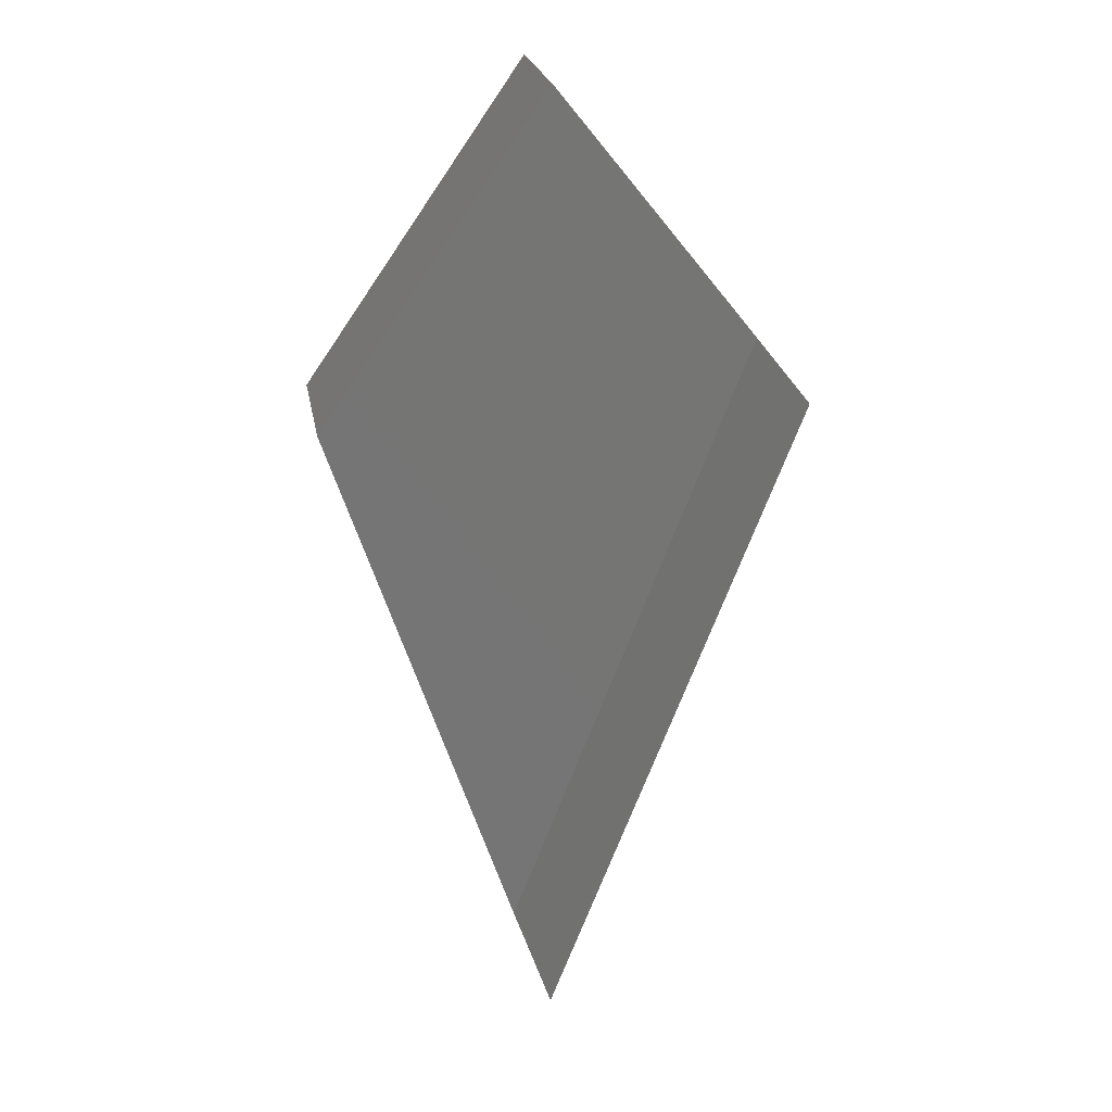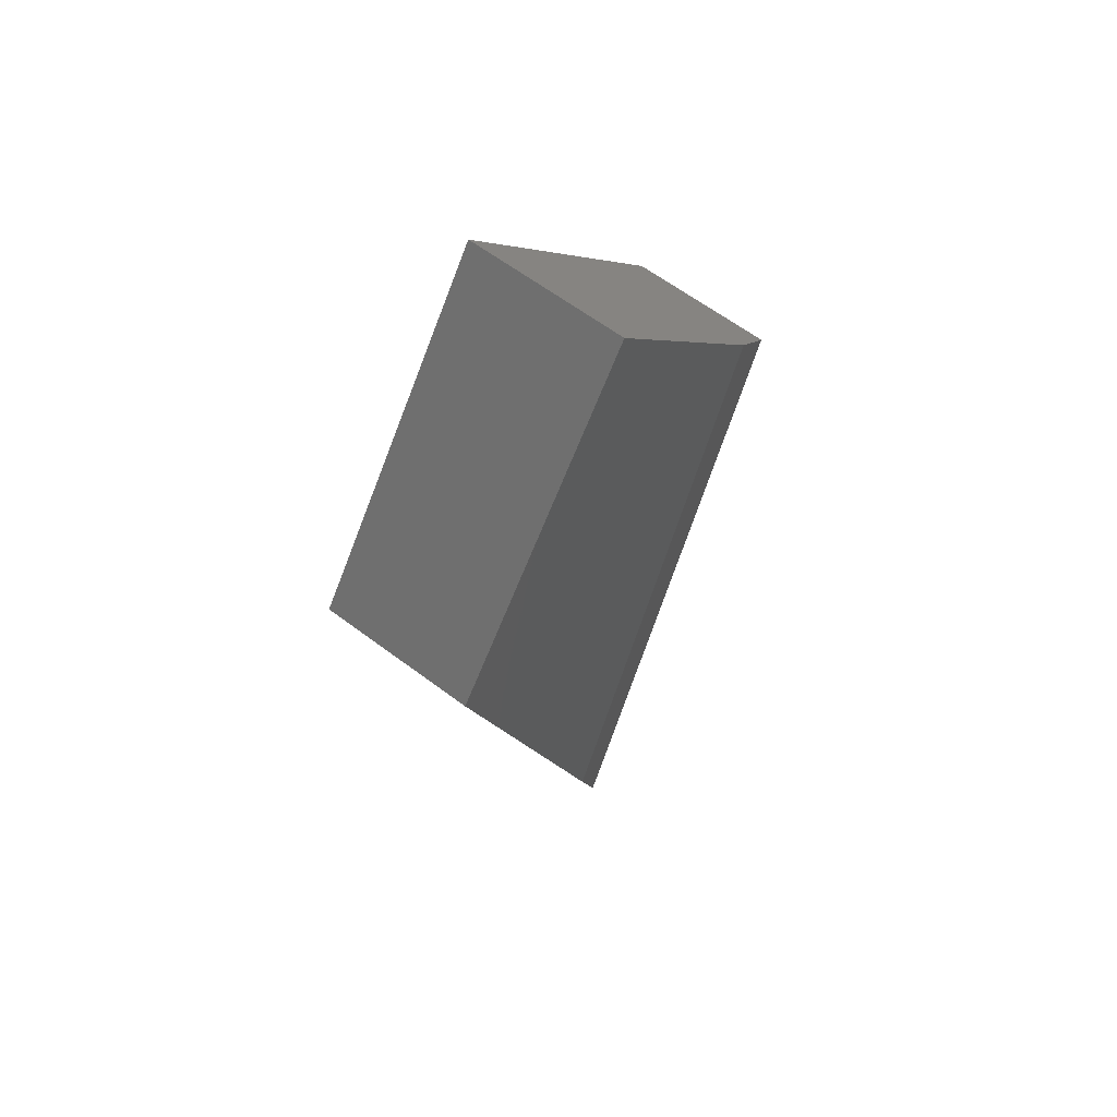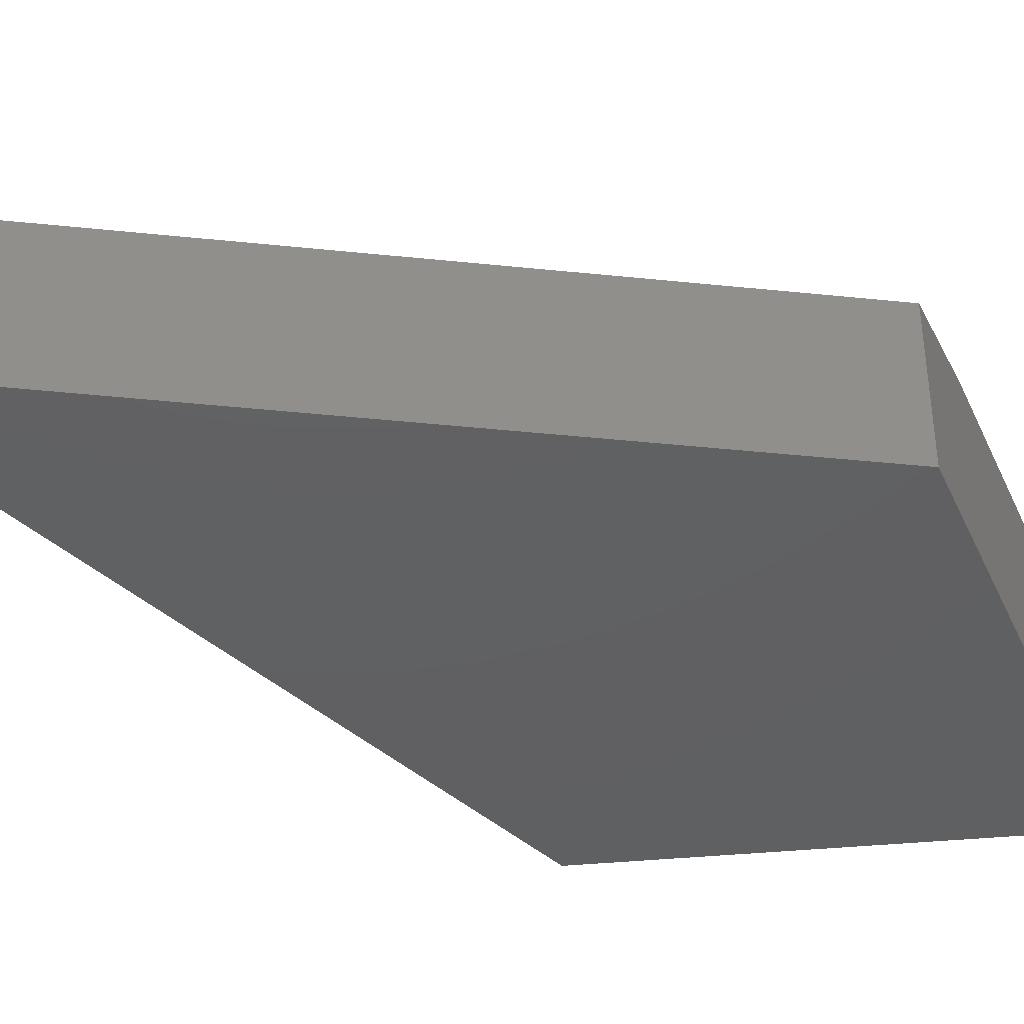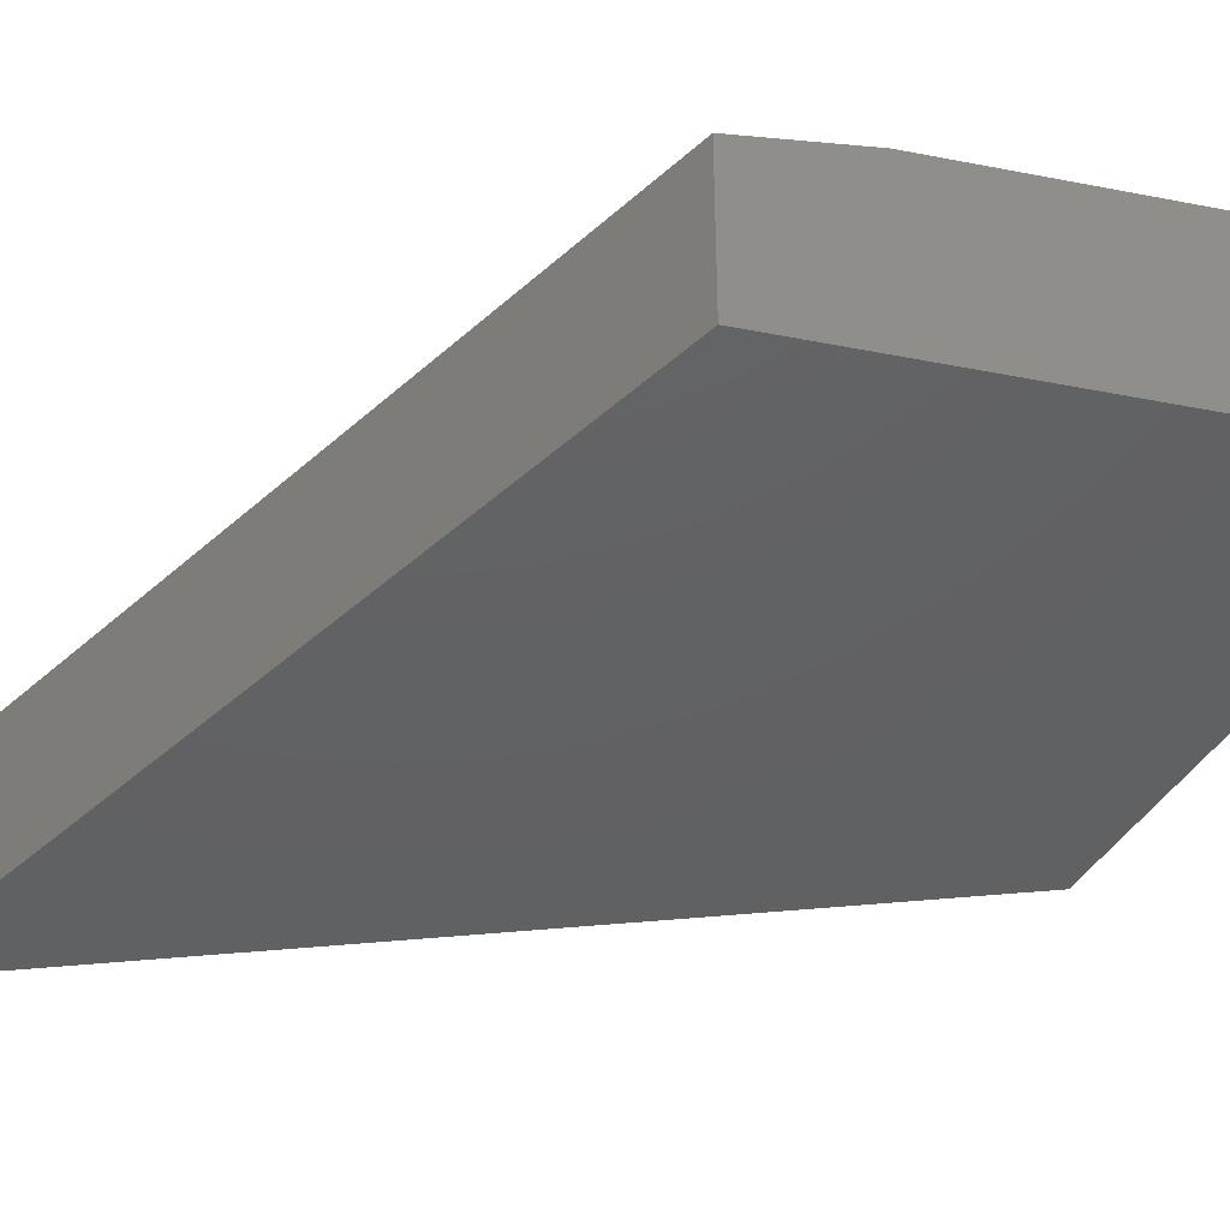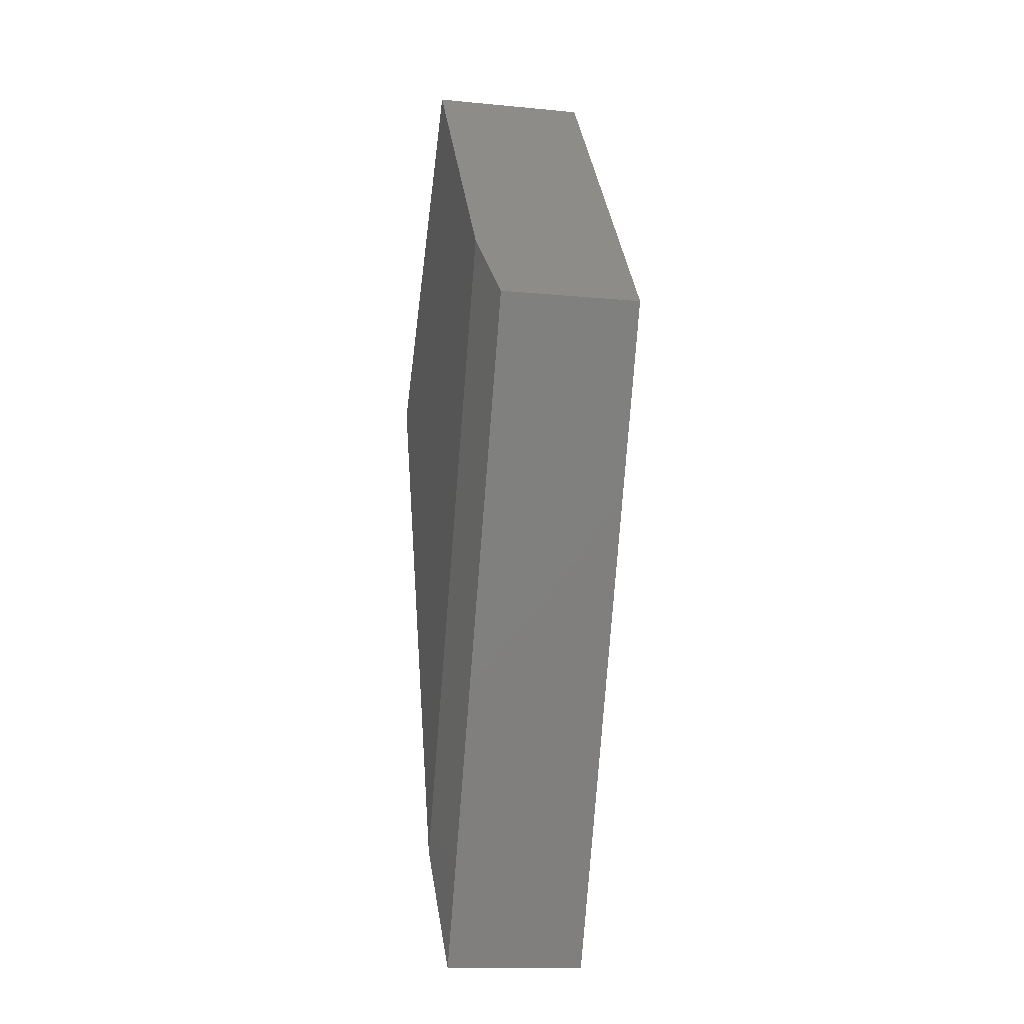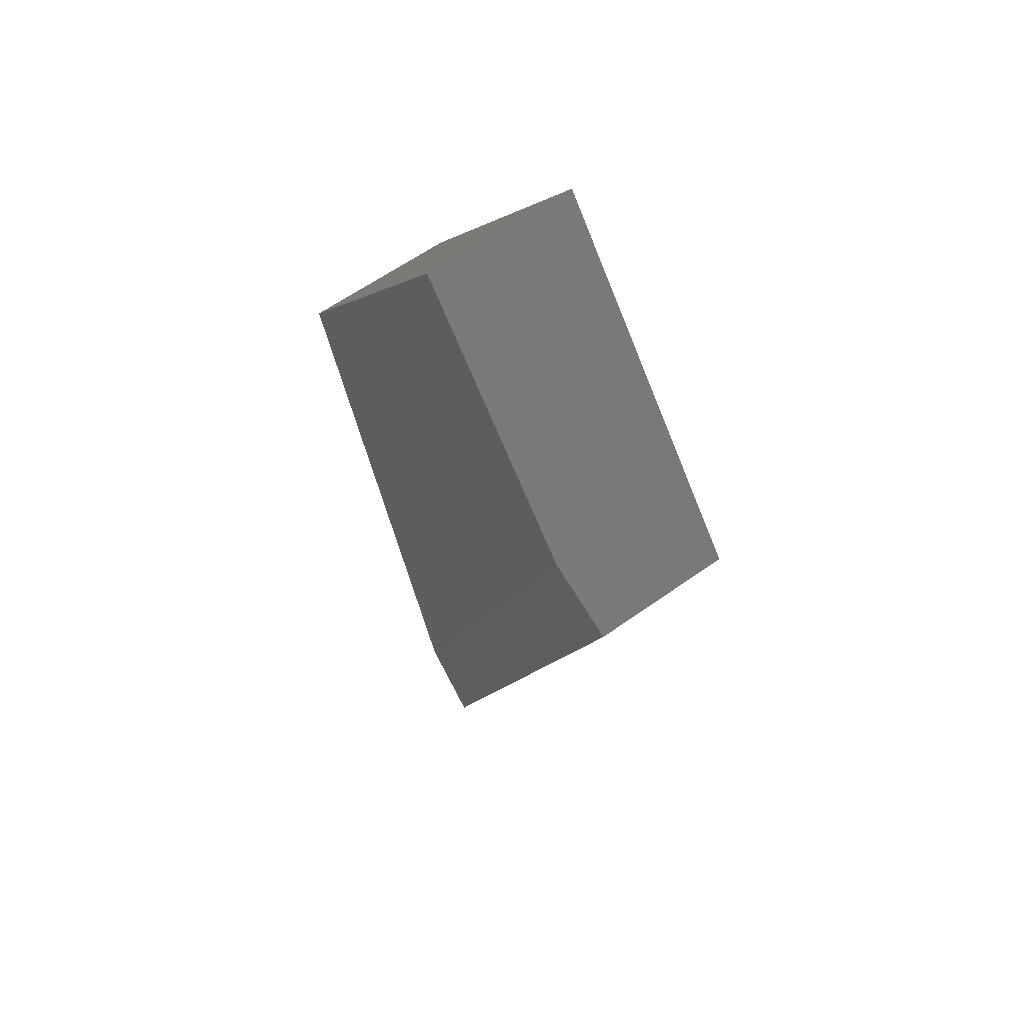
<metadata>
{"format":"stl","ext":"stl","renderer":"f3d","projection":"perspective","resolution":1024,"background":"white","views":[{"elev":22.6,"azim":-9.9,"up":"+Y"},{"elev":62.1,"azim":-52.6,"up":"+Y"},{"elev":-41.8,"azim":61.6,"up":"+Z"},{"elev":-43.2,"azim":115.6,"up":"+Z"},{"elev":-12.7,"azim":77.3,"up":"+Y"},{"elev":61.1,"azim":53.9,"up":"+Y"}]}
</metadata>
<code>
# stl→obj: 10 verts, 16 faces
v -0.2578 -5.551e-17 0.1797
v -0.05184 -0.6115 0.1797
v -0.005181 0.3632 0.1797
v 0.2191 0.08428 0.1797
v -0.005181 0.3632 0
v 0.2869 0 0
v 0.2869 4.441e-16 0.1641
v -0.005181 -0.75 0.1641
v -0.005181 -0.75 0
v -0.2578 -5.551e-17 0
f 1 2 3
f 3 2 4
f 5 3 6
f 6 3 4
f 6 4 7
f 8 9 7
f 7 9 6
f 1 10 2
f 2 10 9
f 2 9 8
f 4 2 7
f 7 2 8
f 9 10 6
f 6 10 5
f 3 5 1
f 1 5 10

</code>
